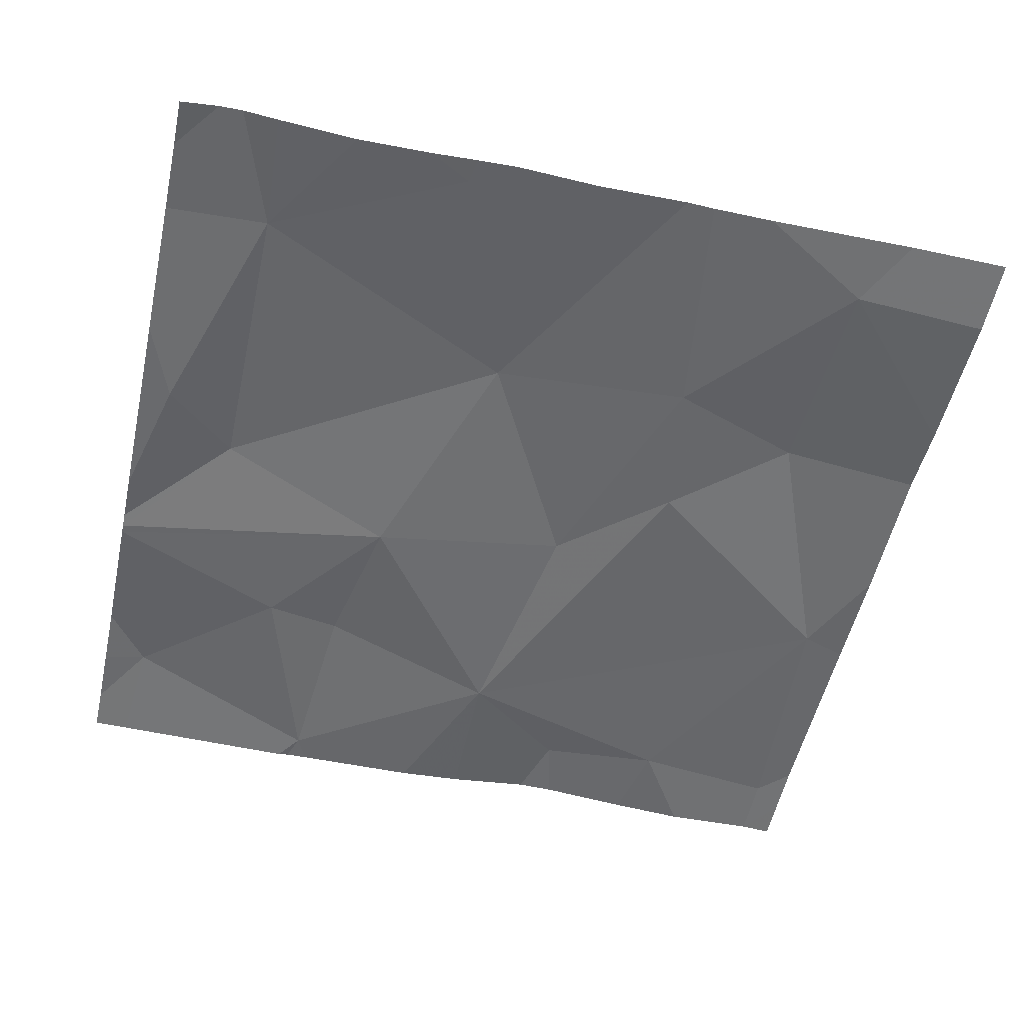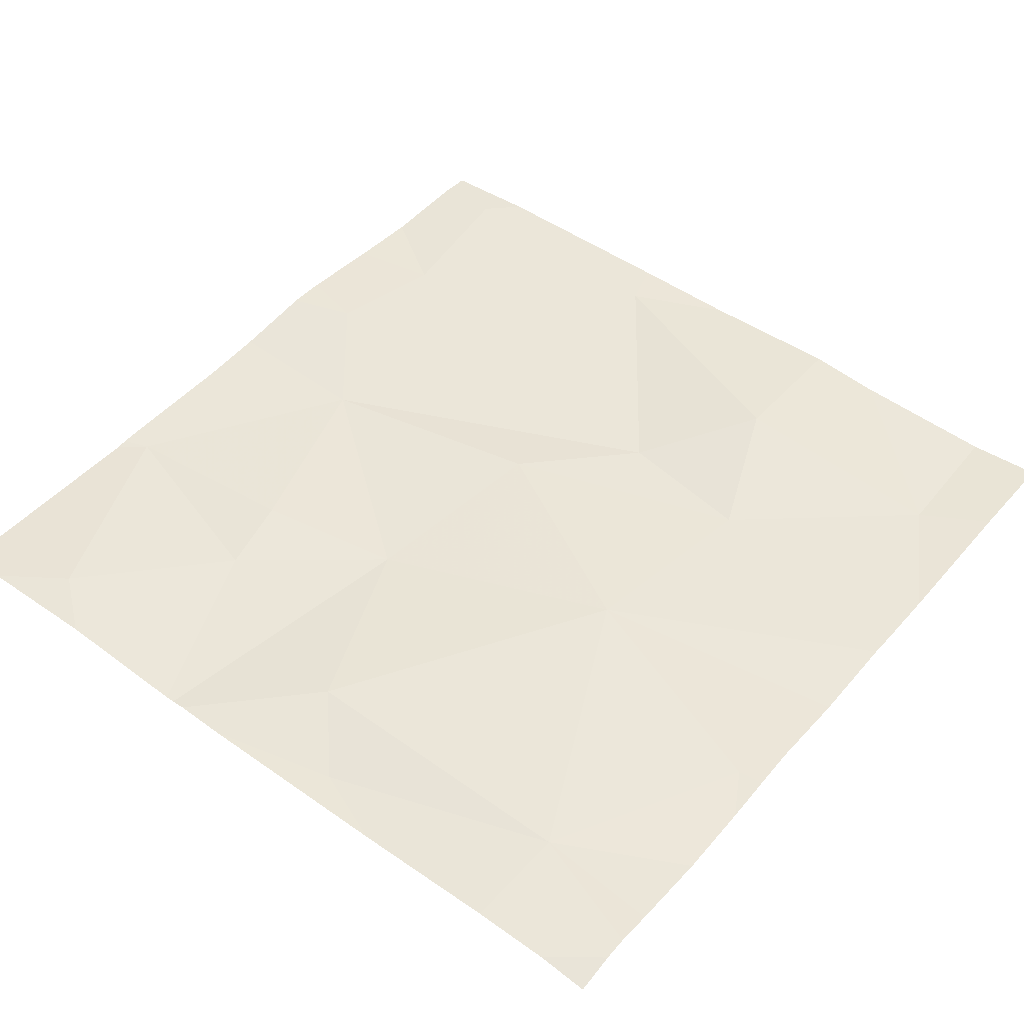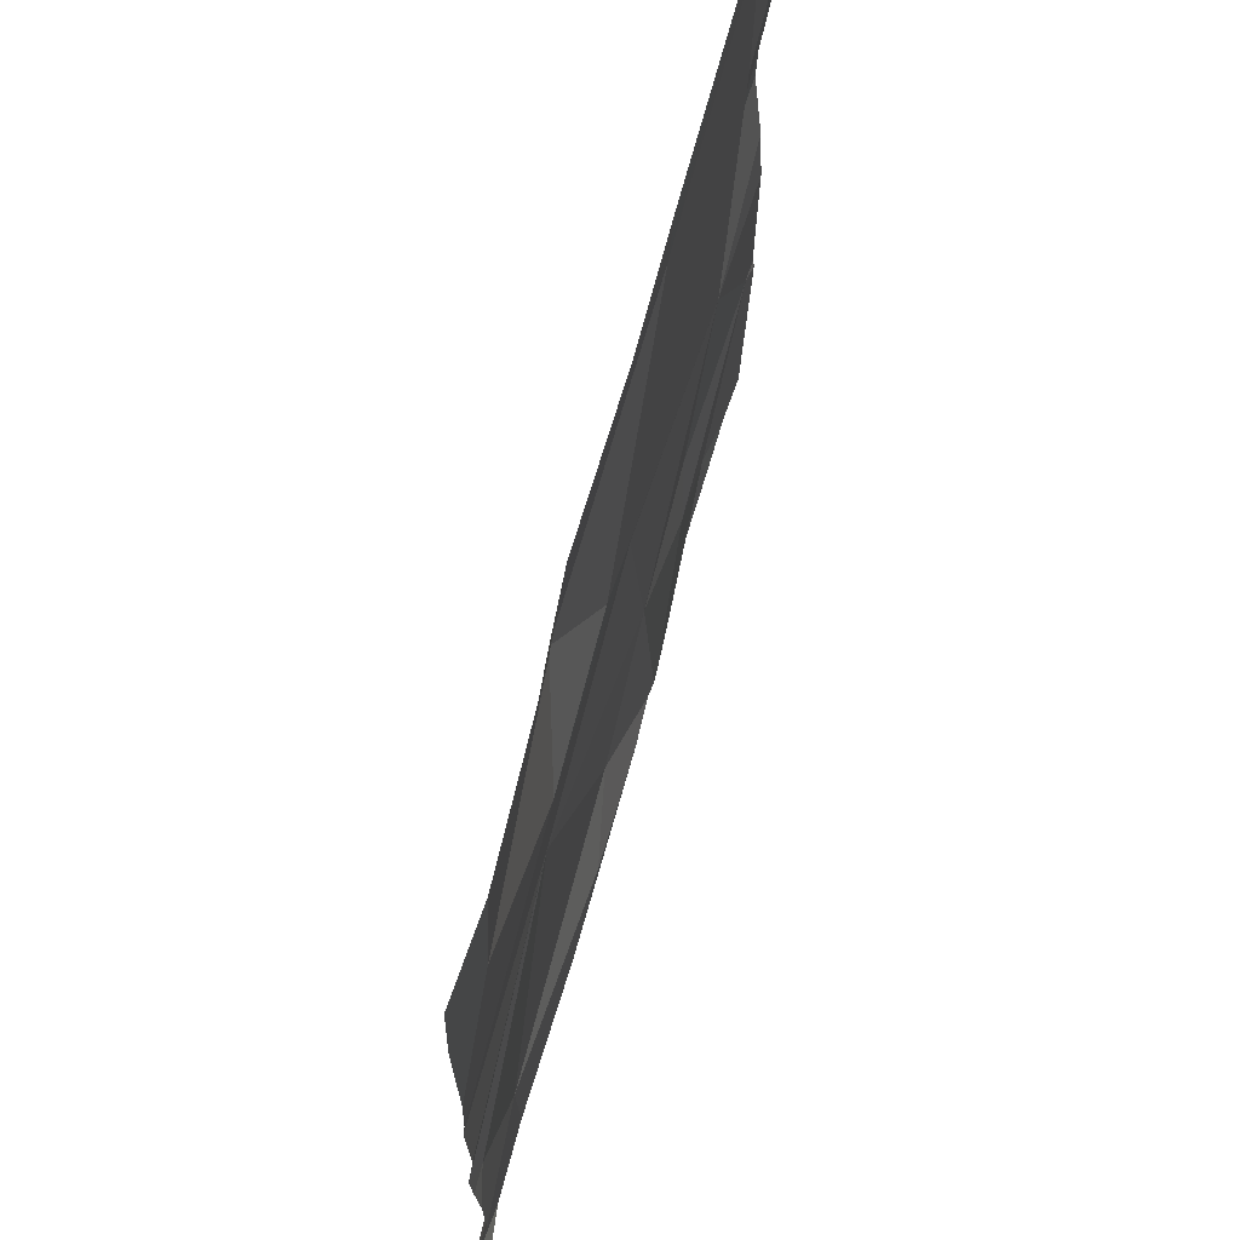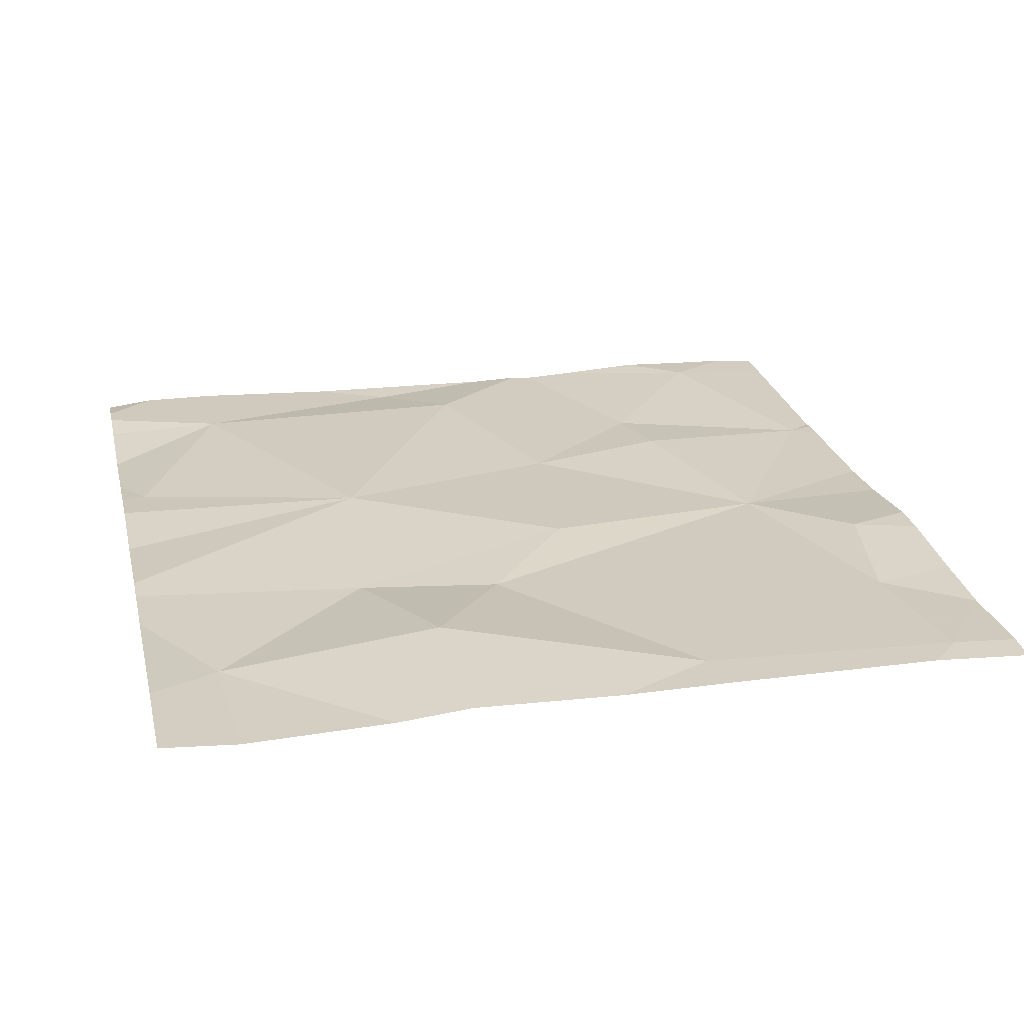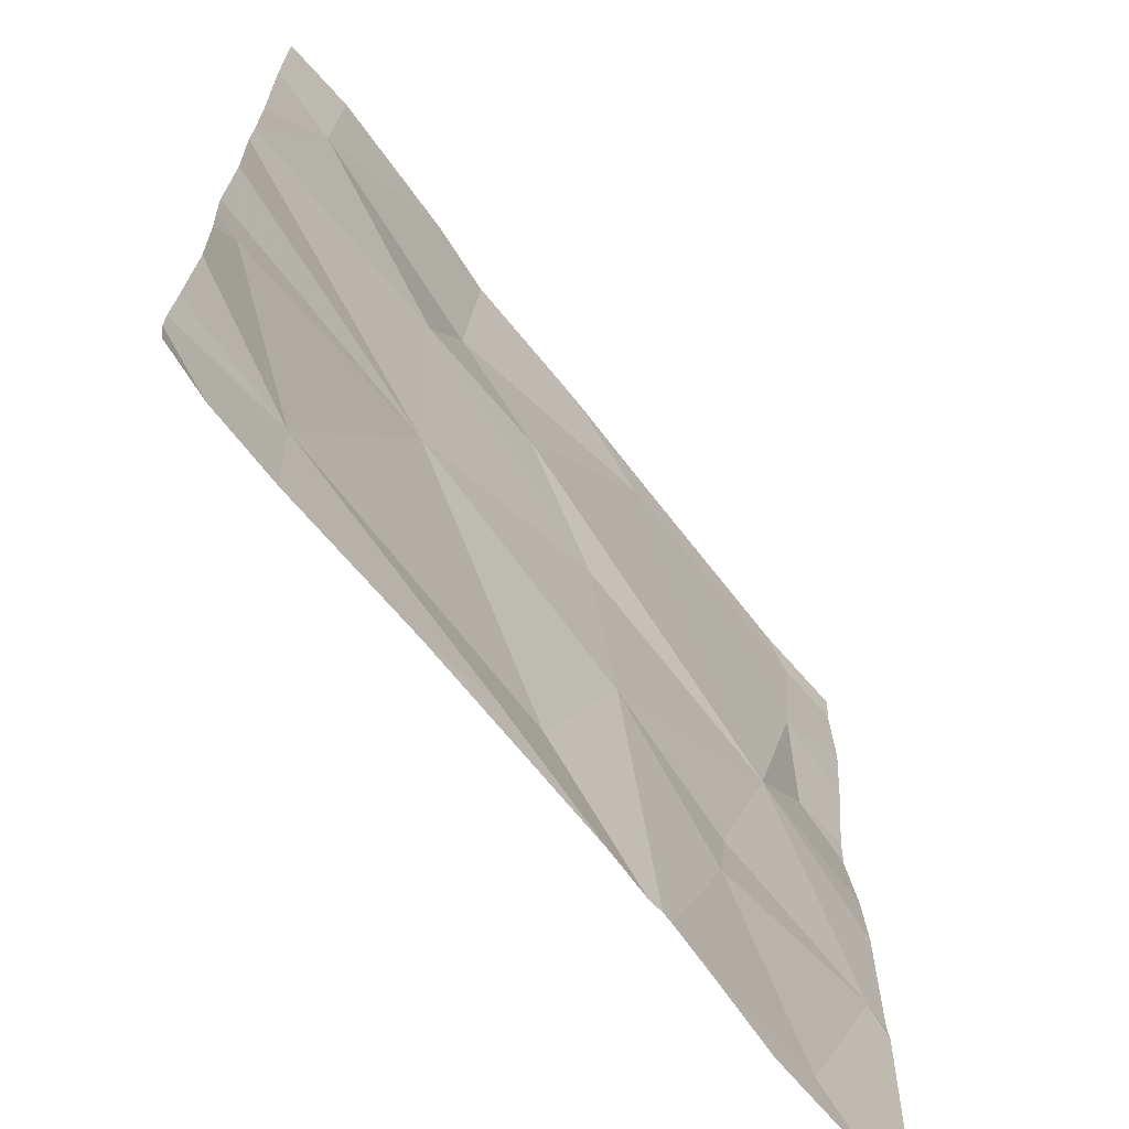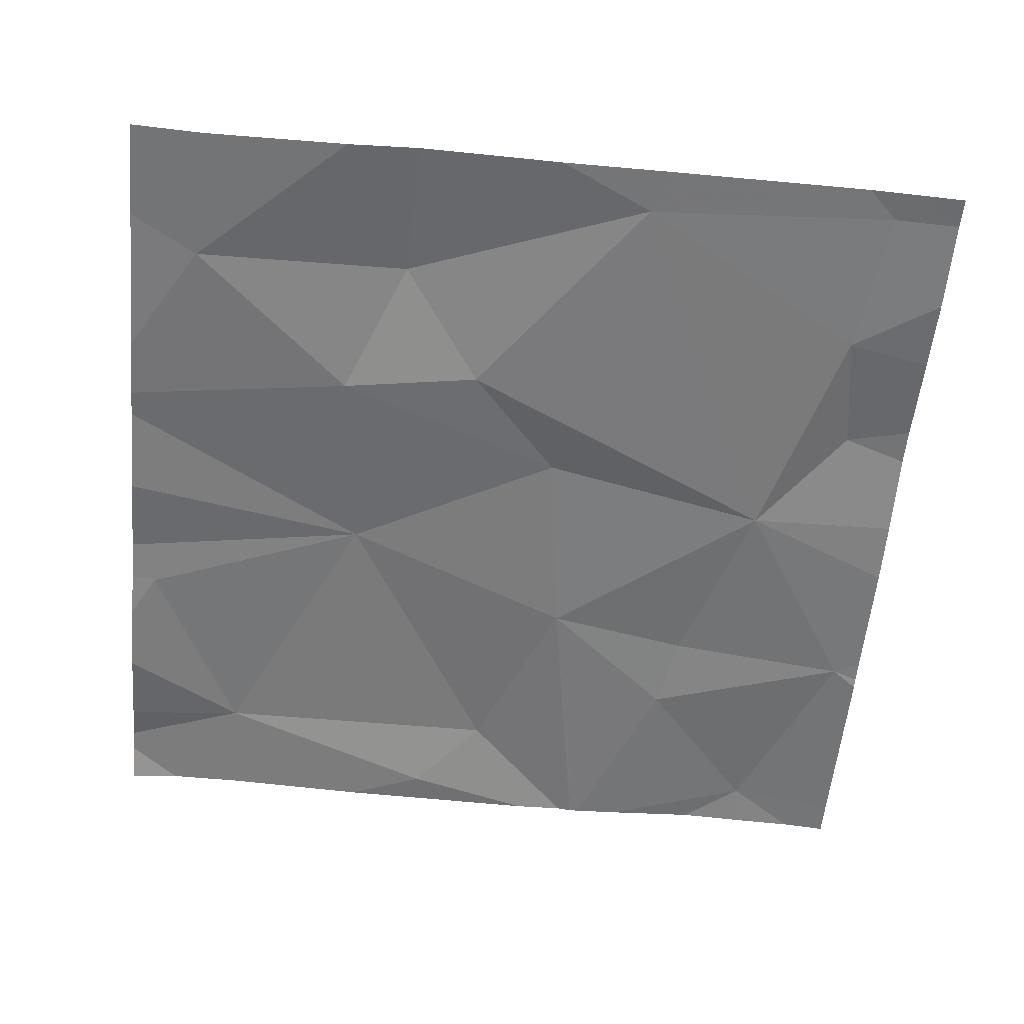
<metadata>
{"format":"obj","ext":"obj","renderer":"f3d","projection":"perspective","resolution":1024,"background":"white","views":[{"elev":-51.9,"azim":77.6,"up":"+Z"},{"elev":48.3,"azim":38.7,"up":"+Z"},{"elev":68.5,"azim":104.7,"up":"+Y"},{"elev":24.0,"azim":167.1,"up":"+Z"},{"elev":-67.2,"azim":127.3,"up":"+Y"},{"elev":-57.8,"azim":174.6,"up":"+Z"}]}
</metadata>
<code>
v -134 254.9 490.7
v -134 254.8 490.7
v -133.1 254.3 490.7
v -133.9 254.5 490.7
v -133.1 254.6 490.7
v -133.1 254.1 490.7
v -134 254.6 490.7
v -133.1 254.2 490.7
v -133.1 254.1 490.7
v -134 254.1 490.7
v -133.1 254.1 490.7
v -133.8 255 490.7
v -134.1 254.3 490.7
v -133.1 254.7 490.7
v -133.6 254.7 490.7
v -133.4 254.7 490.7
v -133.7 254.6 490.7
v -133.3 254 490.7
v -134 254 490.7
v -133.3 254.1 490.7
v -133.2 254.8 490.7
v -134 254 490.7
v -133.7 254.9 490.7
v -133.5 254.8 490.7
v -133.2 255 490.7
v -133.7 254 490.7
v -133.5 254.1 490.7
v -134 255 490.7
v -133.5 255 490.7
v -133.4 254.4 490.7
v -133.6 254.1 490.7
v -133.8 254.2 490.7
v -133.2 254.4 490.7
v -133.4 254 490.7
v -133.7 254.4 490.7
v -133.8 254 490.7
v -133.9 254.3 490.7
v -133.2 254 490.7
v -133.2 254 490.7
v -134.1 254.8 490.7
v -134.1 254.9 490.7
v -134.1 254.5 490.7
v -134.1 254.5 490.7
v -134.1 254.6 490.7
v -133.1 255 490.7
v -134.1 254.1 490.7
v -134.1 254.3 490.7
v -134.1 254.3 490.7
v -133.6 255 490.7
v -134.1 254.8 490.7
v -134.1 254.7 490.7
v -134.1 254.3 490.7
v -133.1 254.9 490.7
v -133.4 255 490.7
v -133.1 254 490.7
v -133.1 254.6 490.7
v -133.1 254.5 490.7
v -133.1 254.4 490.7
v -133.1 254.4 490.7
v -133.9 254 490.7
v -133.1 254 490.7
v -133.8 254 490.7
v -133.7 254 490.7
v -133.7 254 490.7
v -134.1 254 490.7
v -133.1 254 490.7
v -133.2 255 490.7
v -134 255 490.7
v -134.1 255 490.7
f 40 1 41
f 43 7 44
f 69 41 68
f 7 2 50
f 53 21 14
f 62 32 36
f 46 13 52
f 13 4 42
f 61 55 39
f 16 15 17
f 68 41 28
f 21 16 5
f 28 23 12
f 2 4 23
f 16 24 15
f 39 11 38
f 18 27 34
f 49 24 29
f 29 21 54
f 30 16 17
f 7 4 2
f 20 31 27
f 10 32 13
f 33 30 20
f 33 20 8
f 21 53 25
f 67 21 25
f 31 30 35
f 60 10 19
f 54 21 67
f 13 32 37
f 32 10 36
f 30 31 20
f 24 23 15
f 5 30 56
f 36 10 60
f 26 27 31
f 58 33 59
f 29 24 21
f 34 27 26
f 16 21 24
f 15 23 4
f 4 35 17
f 35 4 37
f 4 17 15
f 2 23 1
f 35 37 32
f 35 32 62
f 26 31 64
f 13 37 4
f 30 17 35
f 31 35 63
f 40 2 1
f 3 33 8
f 55 6 39
f 41 1 28
f 42 4 43
f 18 20 27
f 43 4 7
f 38 20 18
f 49 23 24
f 44 7 51
f 22 46 65
f 14 21 5
f 5 16 30
f 46 10 13
f 47 13 48
f 19 10 22
f 48 13 42
f 12 23 49
f 8 20 9
f 50 2 40
f 51 7 50
f 9 20 11
f 52 13 47
f 22 10 46
f 38 11 20
f 56 30 57
f 25 53 45
f 57 30 58
f 39 6 11
f 58 30 33
f 59 33 3
f 63 35 62
f 28 1 23
f 64 31 63
f 66 55 61

</code>
